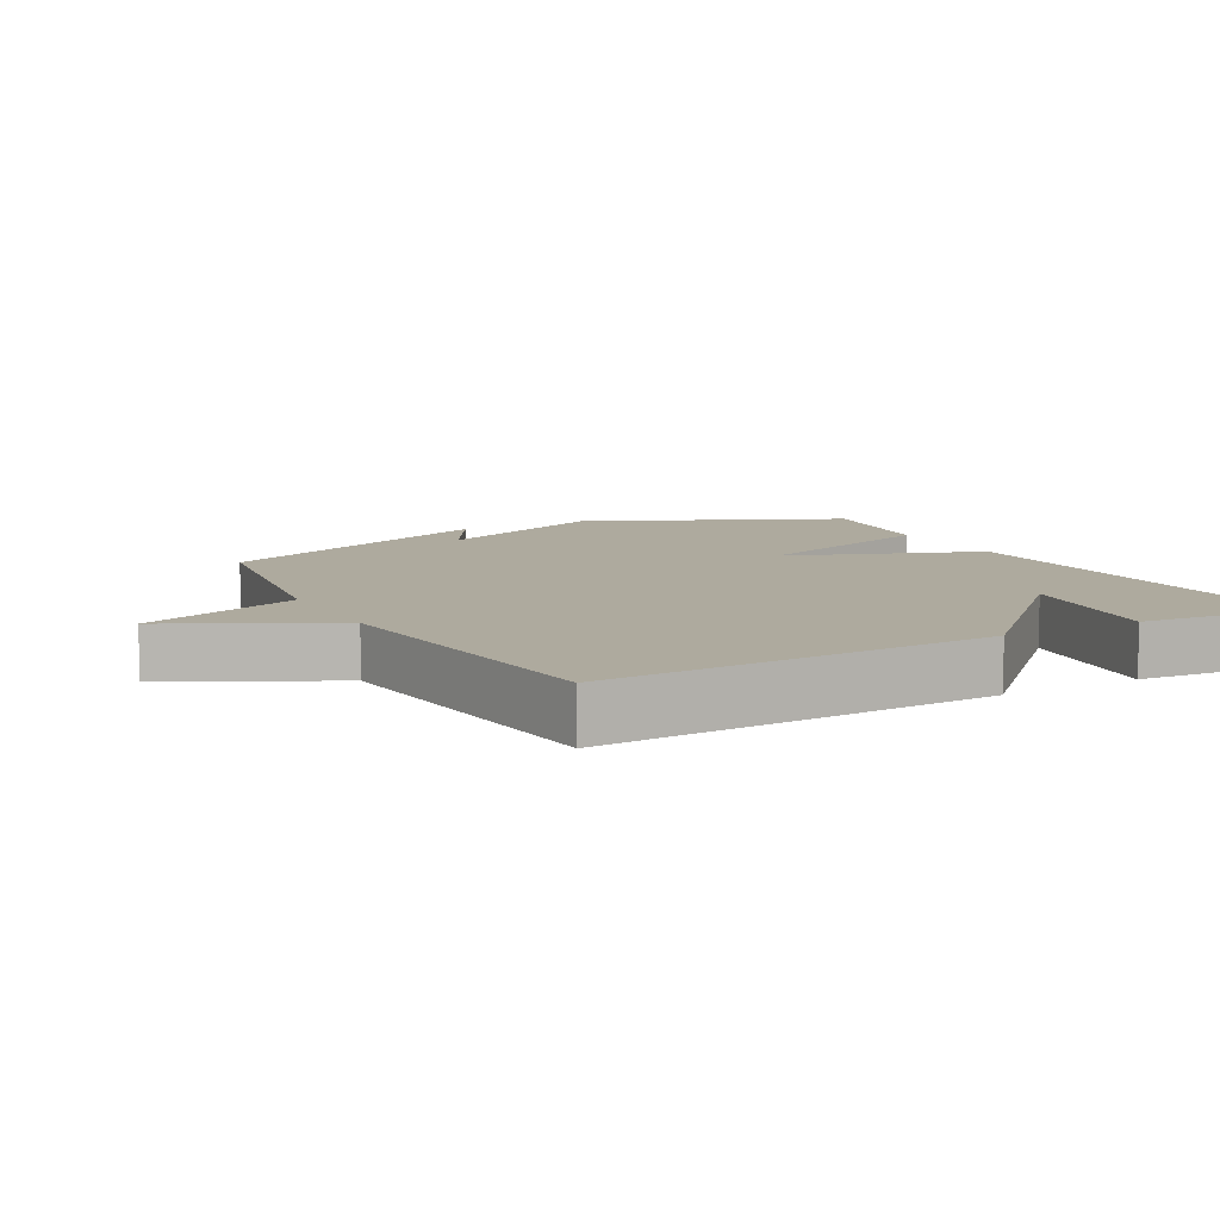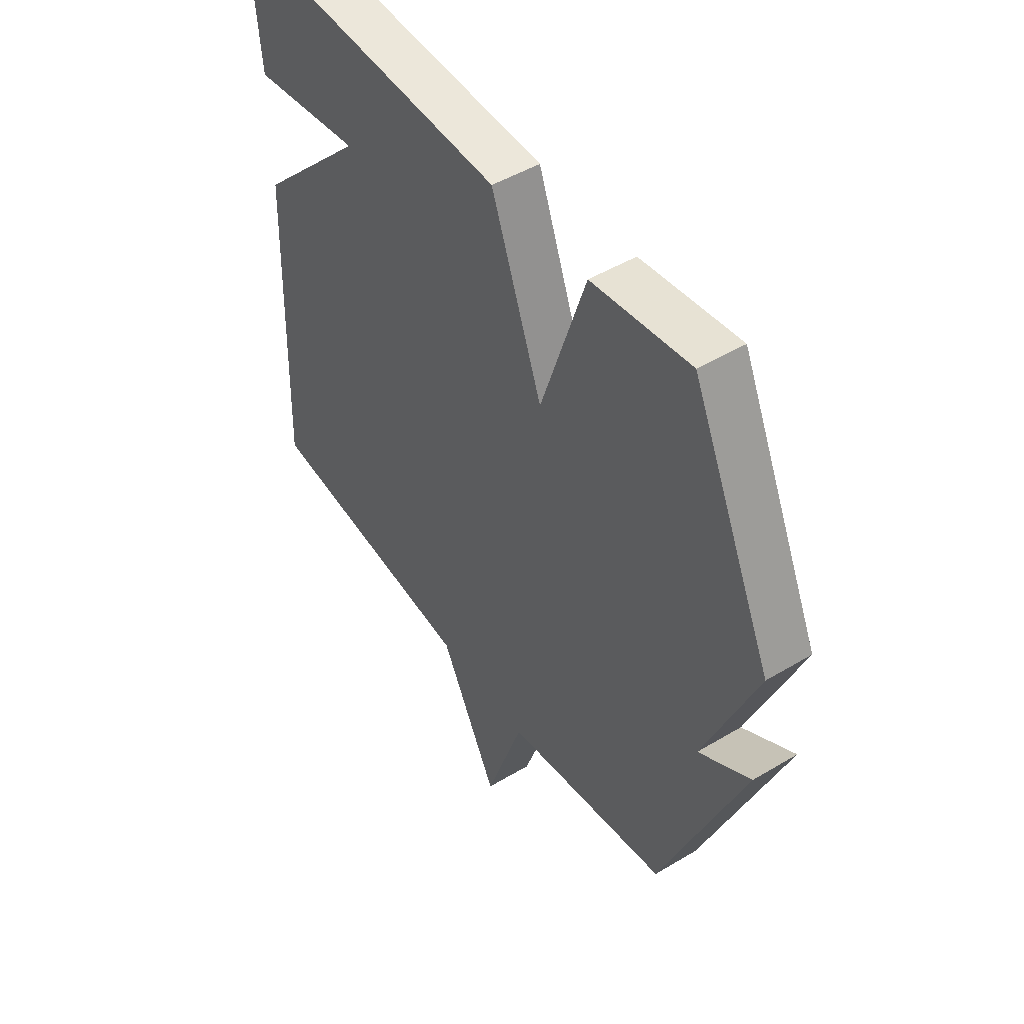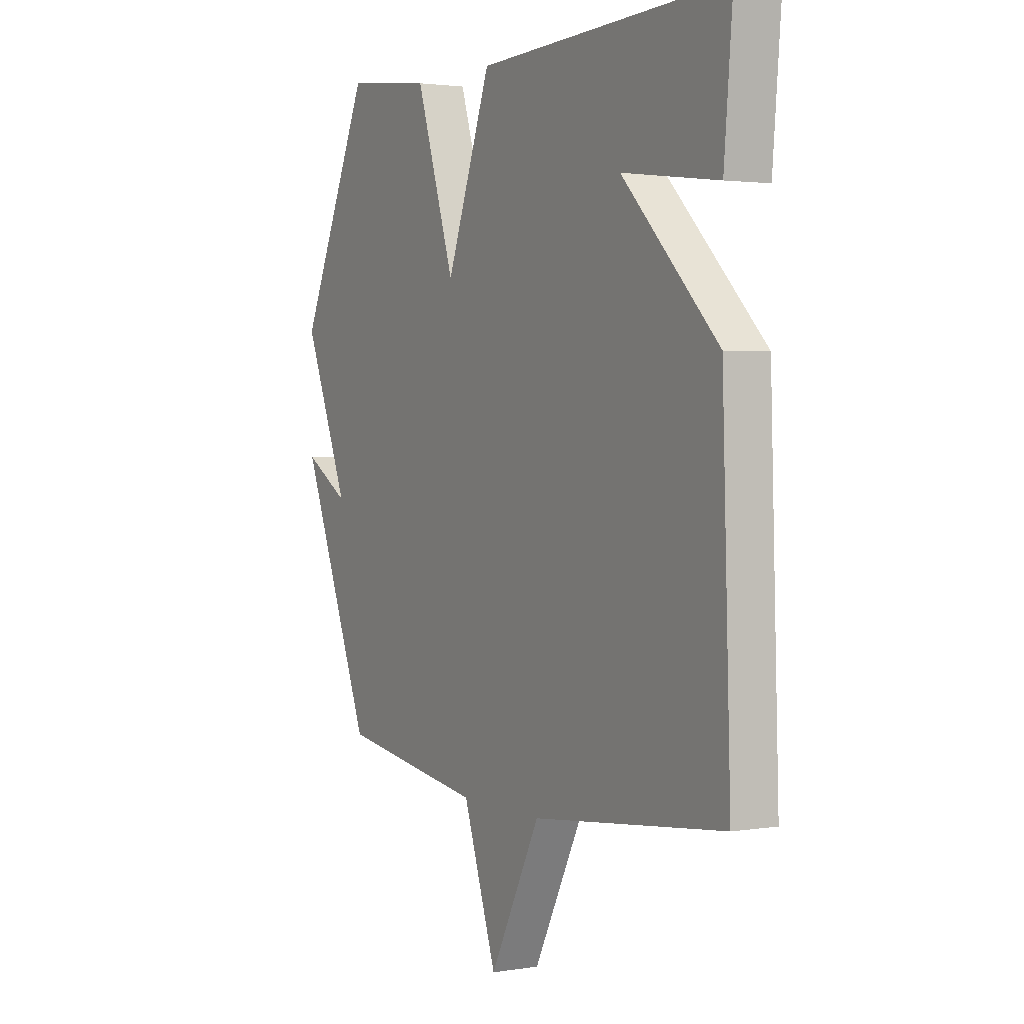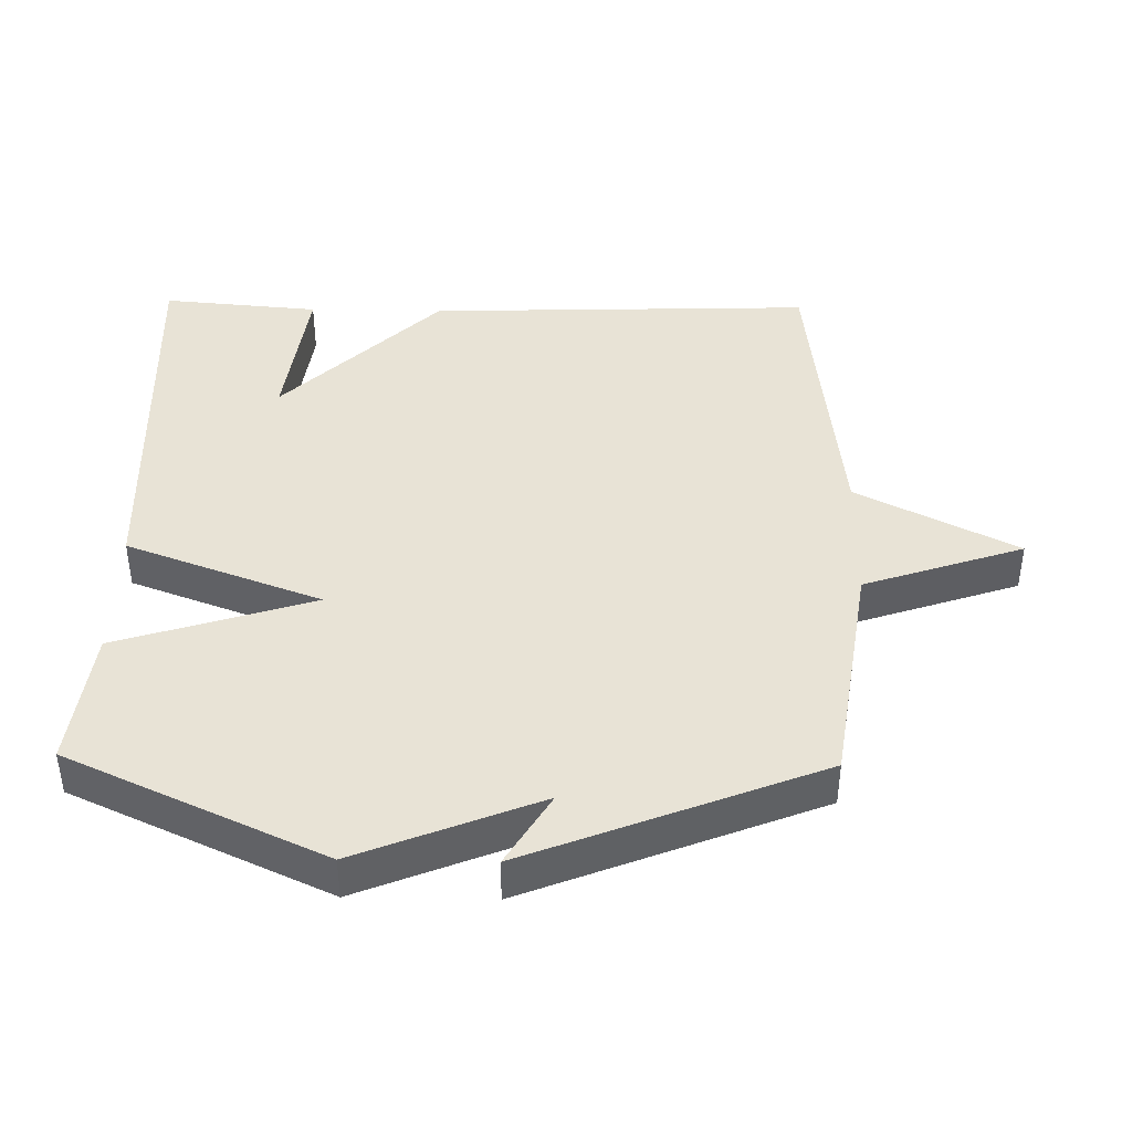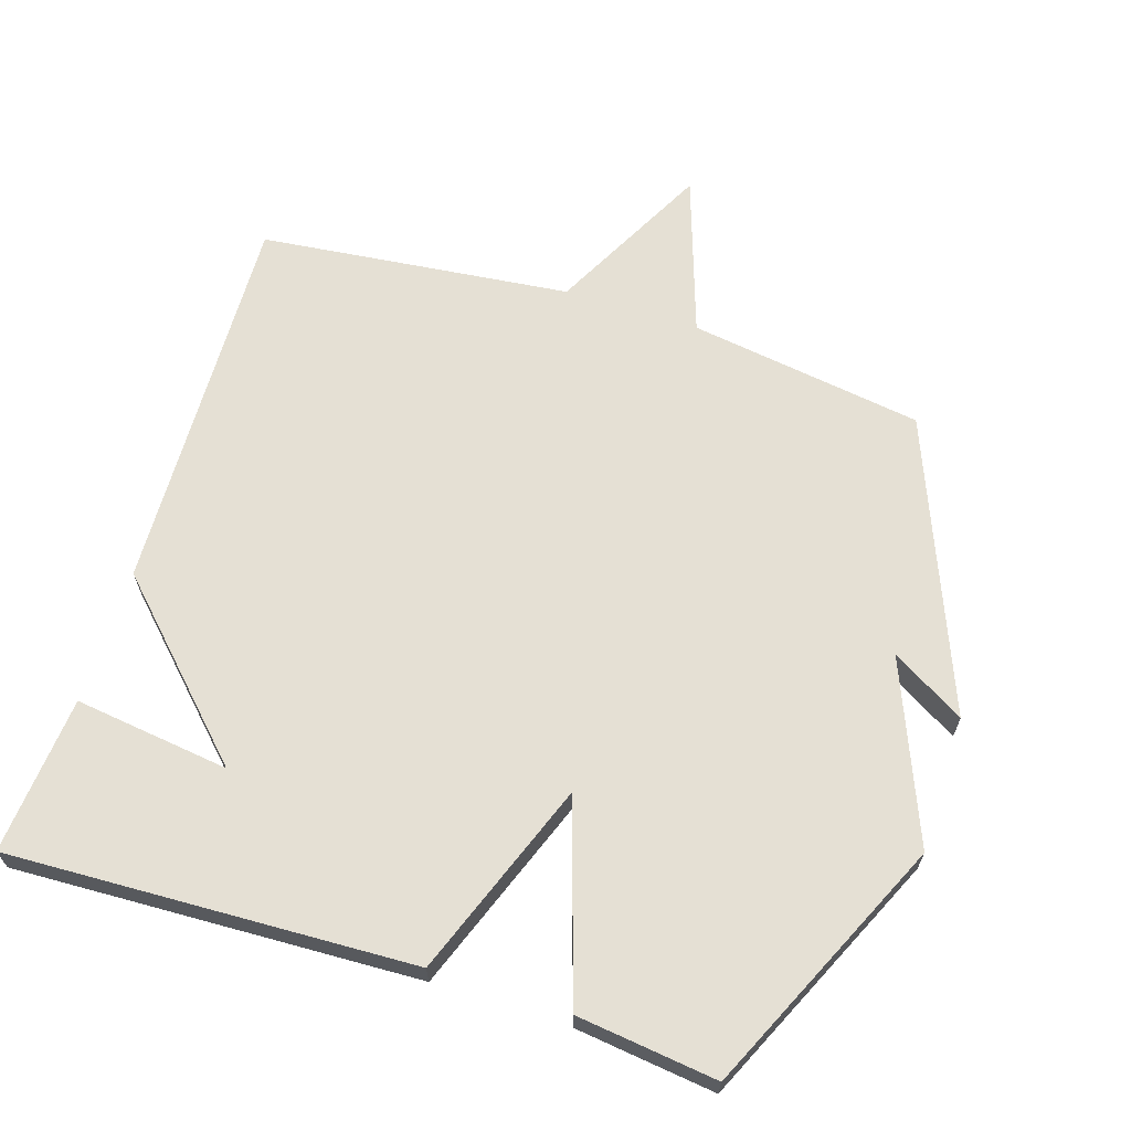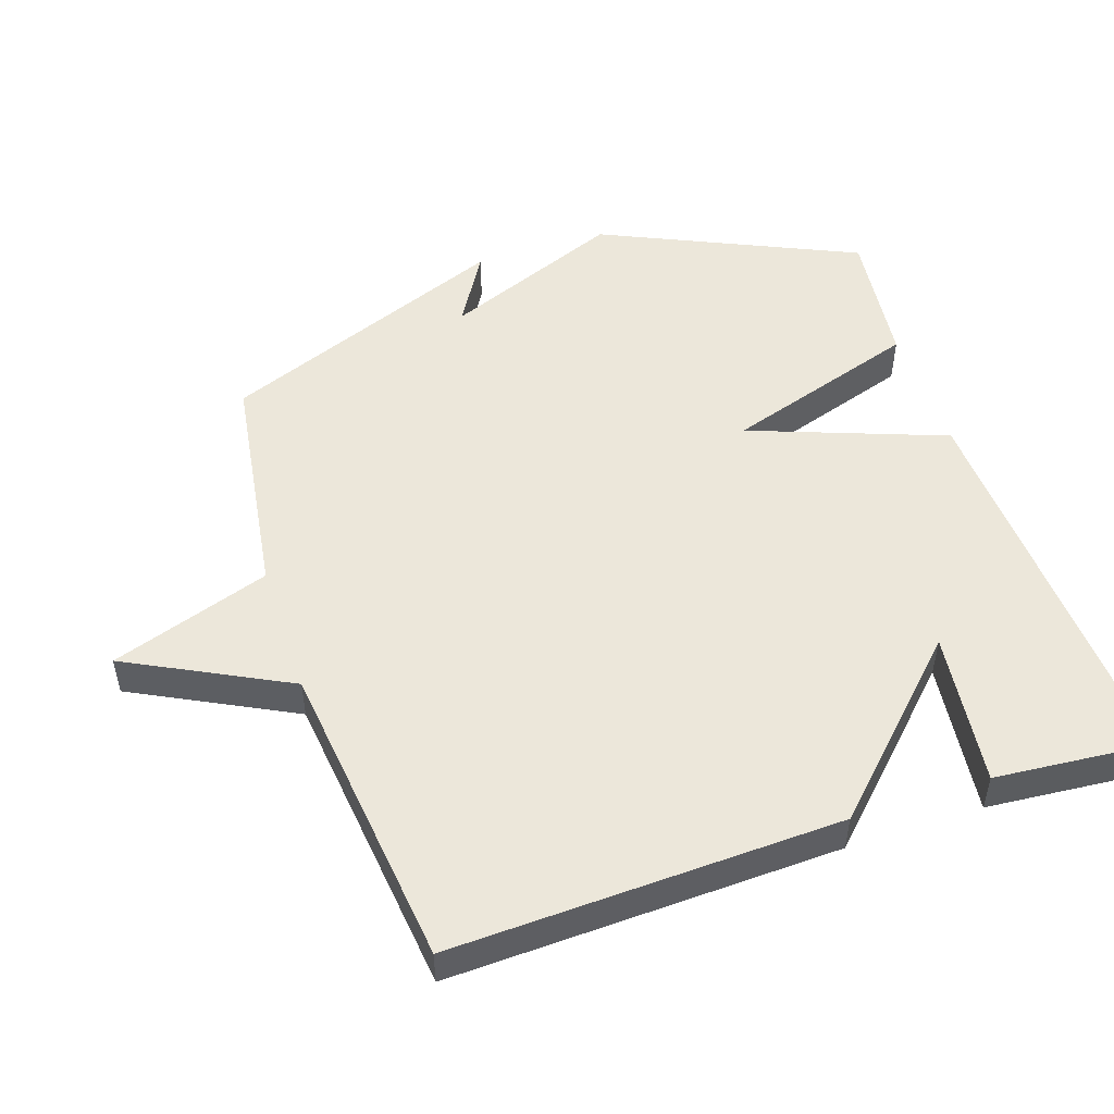
<metadata>
{"format":"obj","ext":"obj","renderer":"f3d","projection":"perspective","resolution":1024,"background":"white","views":[{"elev":9.3,"azim":-118.5,"up":"+Y"},{"elev":48.2,"azim":56.1,"up":"+Z"},{"elev":2.3,"azim":-119.6,"up":"+Z"},{"elev":41.5,"azim":91.1,"up":"+Y"},{"elev":65.3,"azim":17.8,"up":"+Y"},{"elev":50.4,"azim":-108.5,"up":"+Y"}]}
</metadata>
<code>
v 0.5 0.07 0.5
v 0.671 0.07 0.126
v 0.563 0.07 -0.138
v 0.671 0.07 -0.074
v 0.5 0.07 -0.5
v 0.156 0.07 -0.551
v 0.076 0.07 -0.785
v -0.044 0.07 -0.551
v -0.5 0.07 -0.5
v -0.48 0.07 0.069
v -0.252 0.07 0.298
v -0.48 0.07 0.269
v -0.5 0.07 0.5
v 0.094 0.07 0.475
v 0.201 0.07 0.188
v 0.294 0.07 0.475
v 0.5 0 0.5
v 0.671 0 0.126
v 0.563 0 -0.138
v 0.671 0 -0.074
v 0.5 0 -0.5
v 0.156 0 -0.551
v 0.076 0 -0.785
v -0.044 0 -0.551
v -0.5 0 -0.5
v -0.48 0 0.069
v -0.252 0 0.298
v -0.48 0 0.269
v -0.5 0 0.5
v 0.094 0 0.475
v 0.201 0 0.188
v 0.294 0 0.475
f 1 2 3
f 16 1 3
f 15 16 3
f 13 14 15
f 13 15 3
f 11 12 13
f 11 13 3
f 10 11 3
f 9 10 3
f 8 9 3
f 6 7 8
f 5 6 8
f 4 5 8
f 3 4 8
f 19 18 17
f 19 17 32
f 19 32 31
f 31 30 29
f 19 31 29
f 29 28 27
f 19 29 27
f 19 27 26
f 19 26 25
f 19 25 24
f 24 23 22
f 24 22 21
f 24 21 20
f 24 20 19
f 1 17 18 2
f 2 18 19 3
f 3 19 20 4
f 4 20 21 5
f 5 21 22 6
f 6 22 23 7
f 7 23 24 8
f 8 24 25 9
f 9 25 26 10
f 10 26 27 11
f 11 27 28 12
f 12 28 29 13
f 13 29 30 14
f 14 30 31 15
f 15 31 32 16
f 16 32 17 1

</code>
